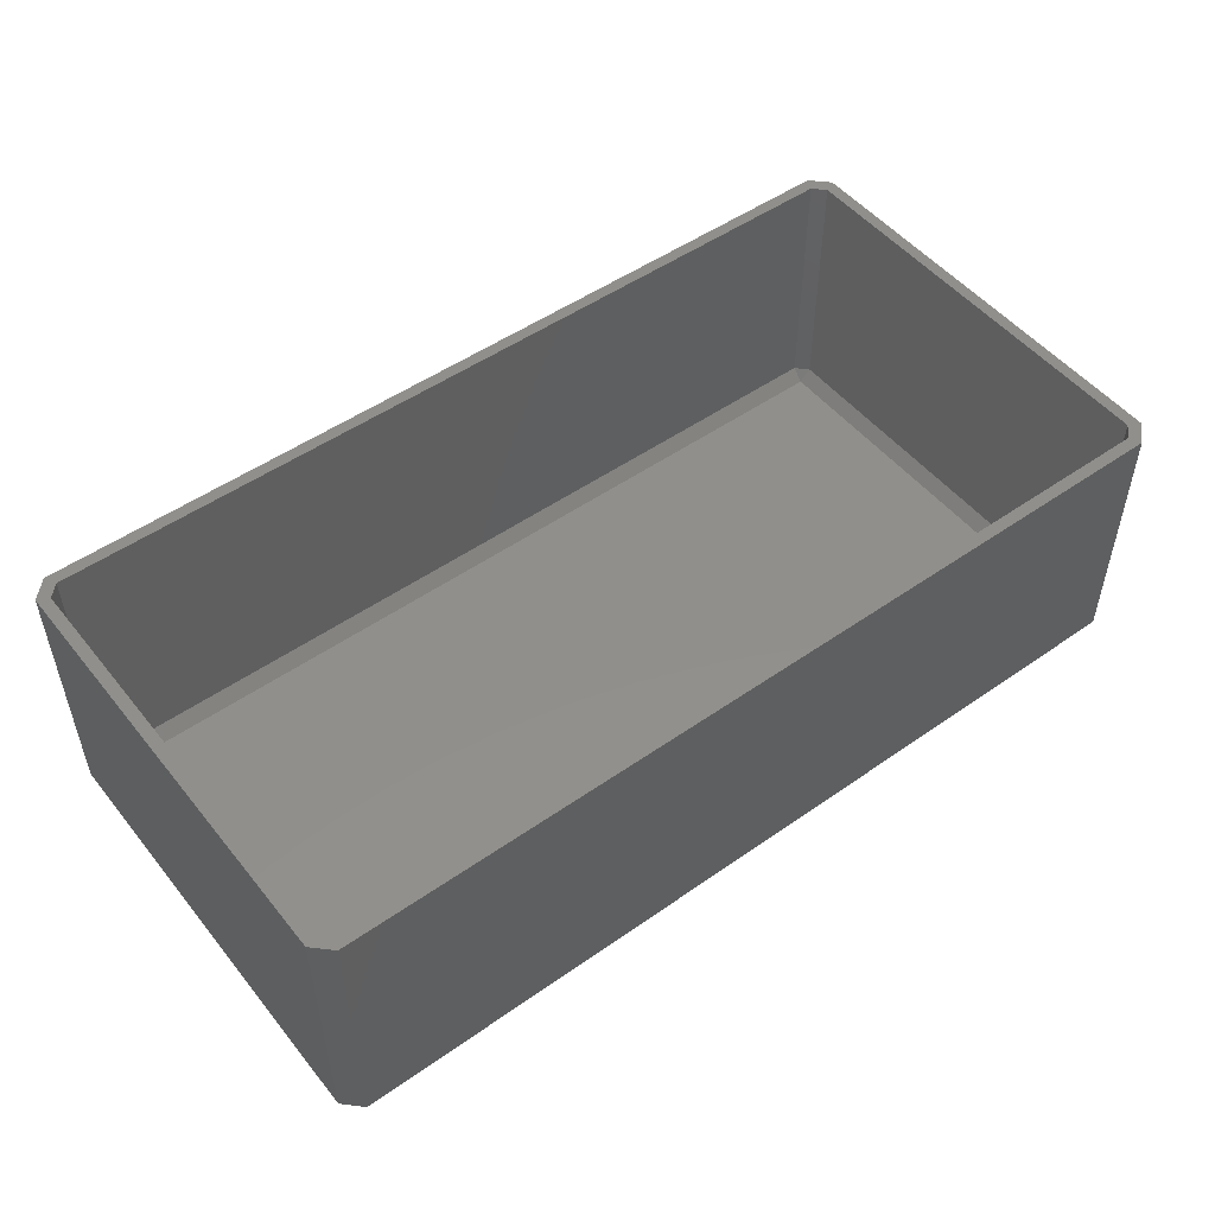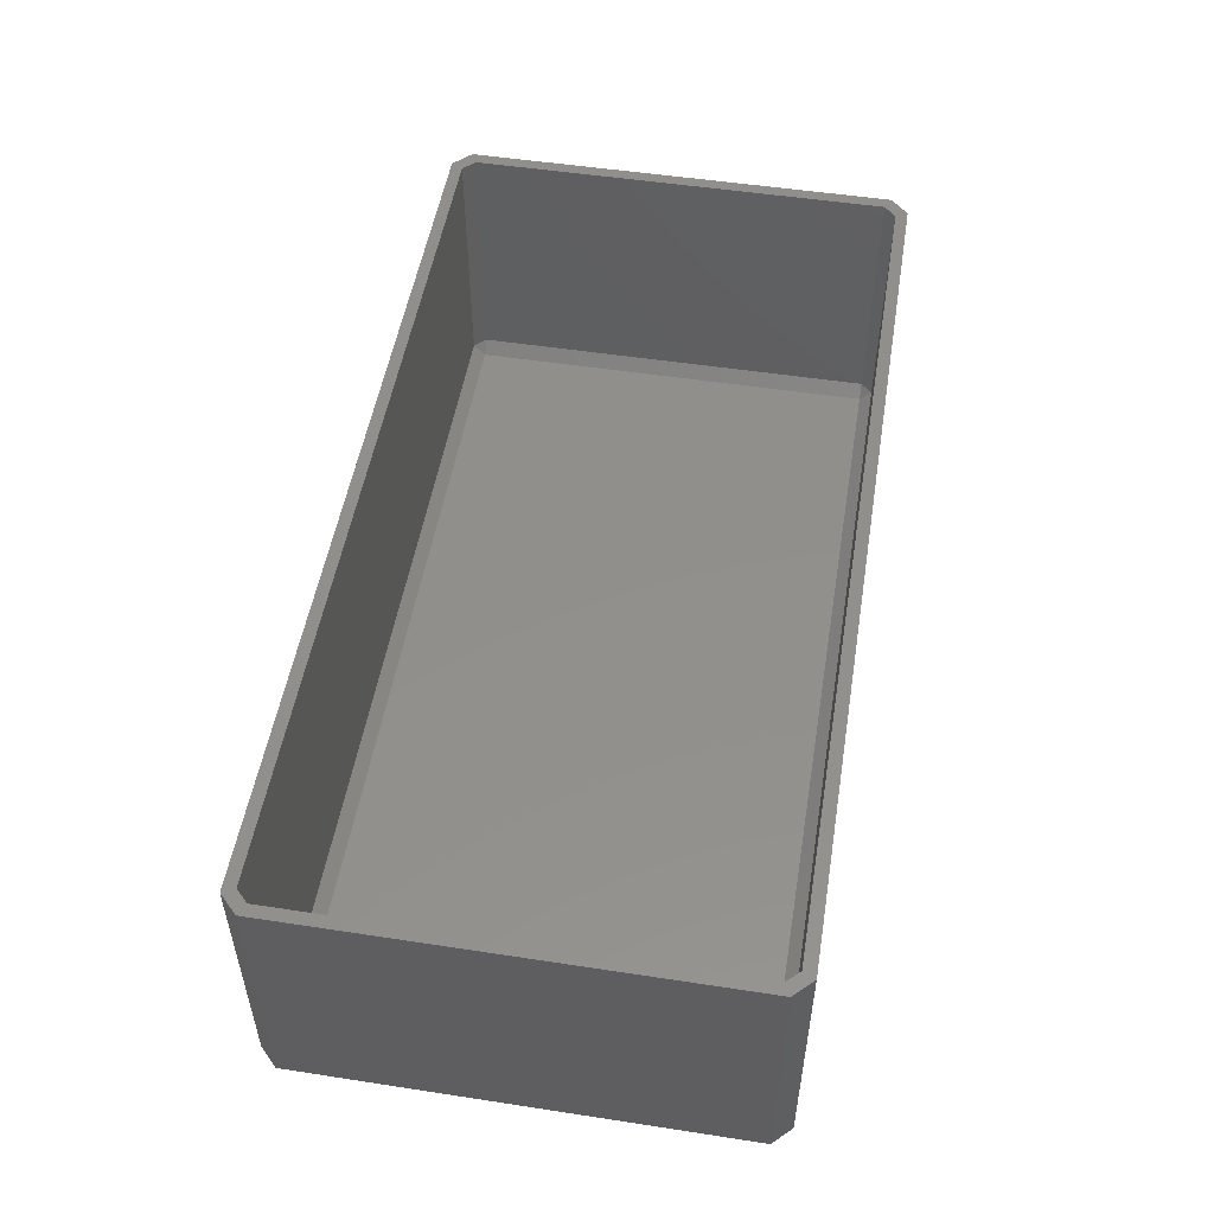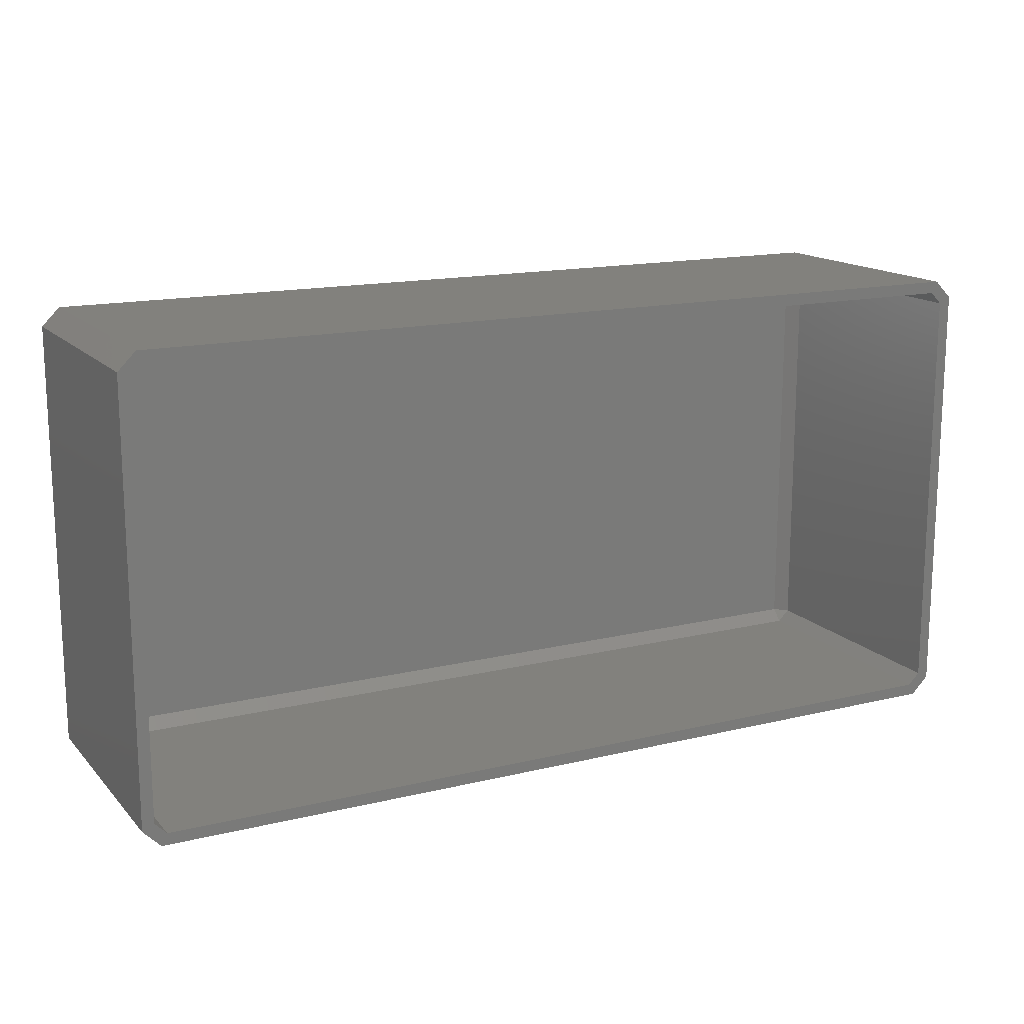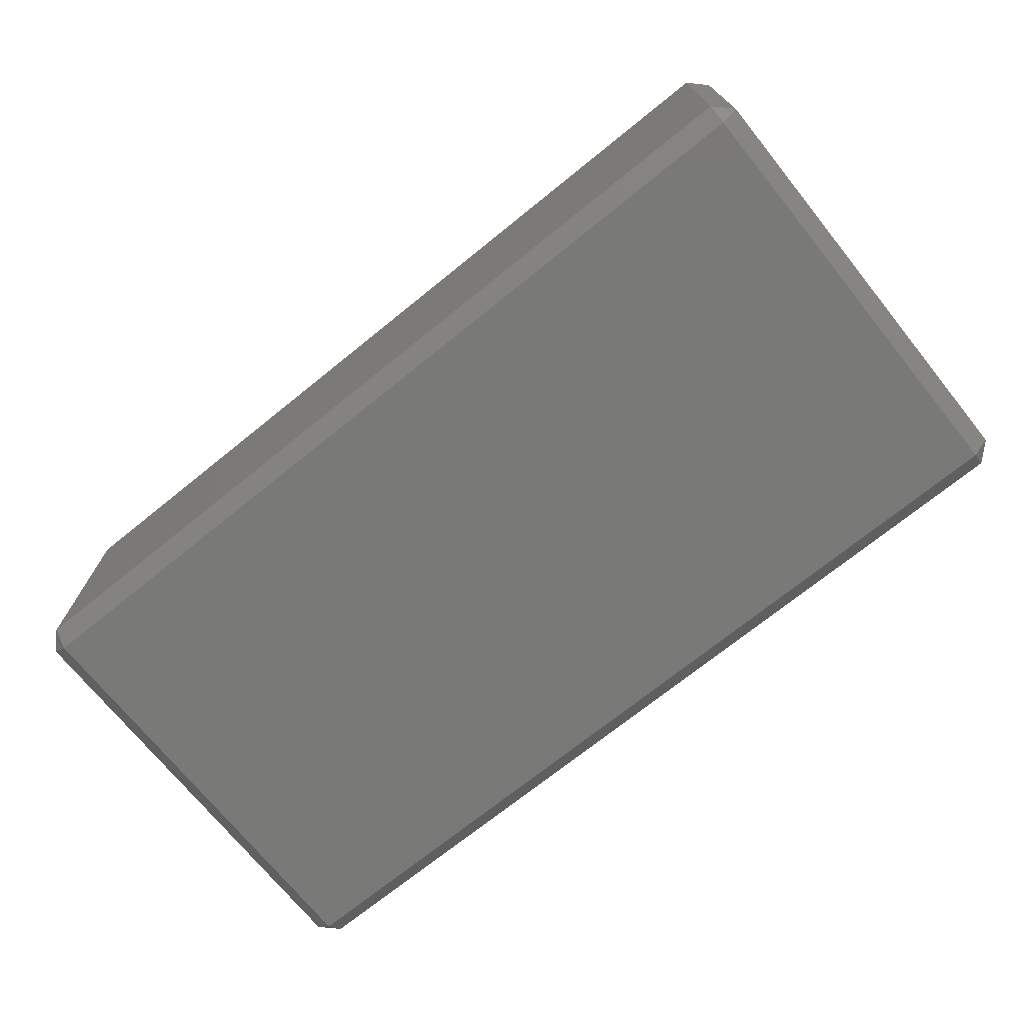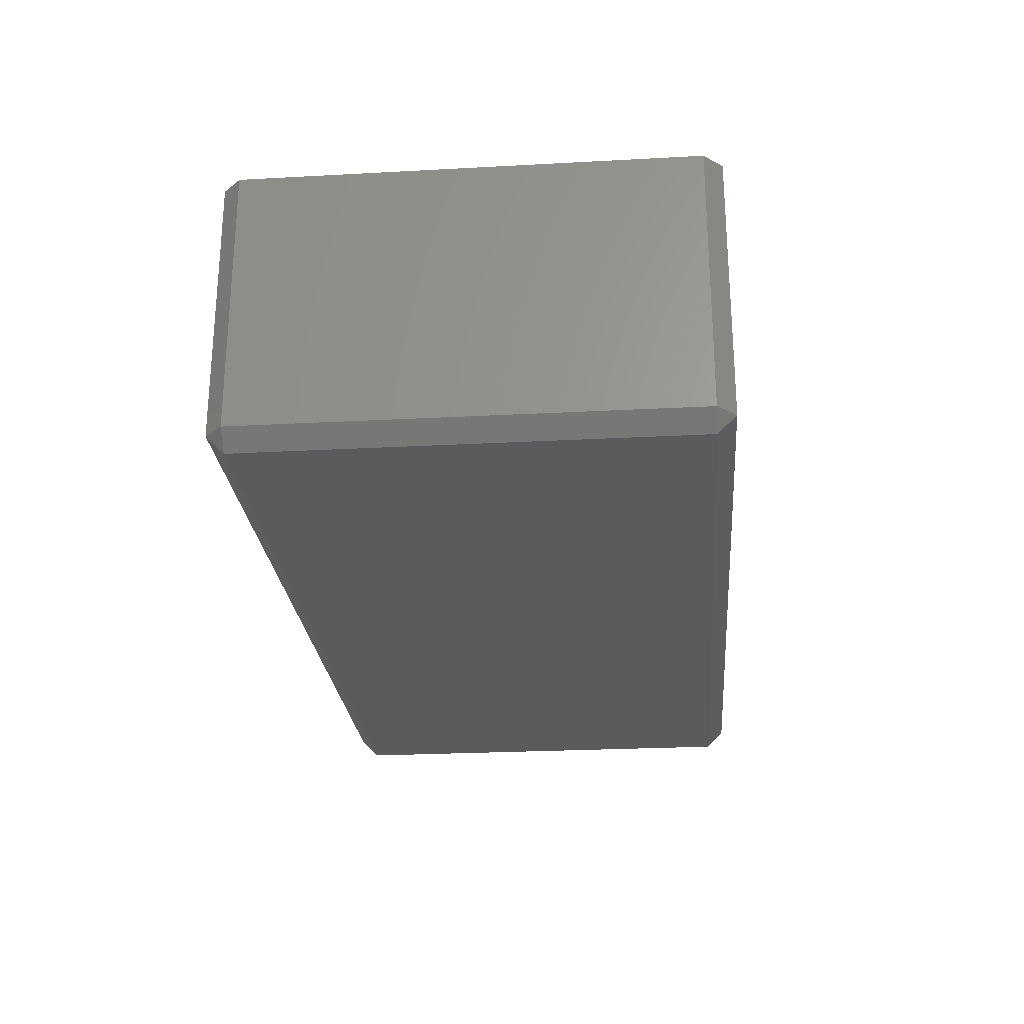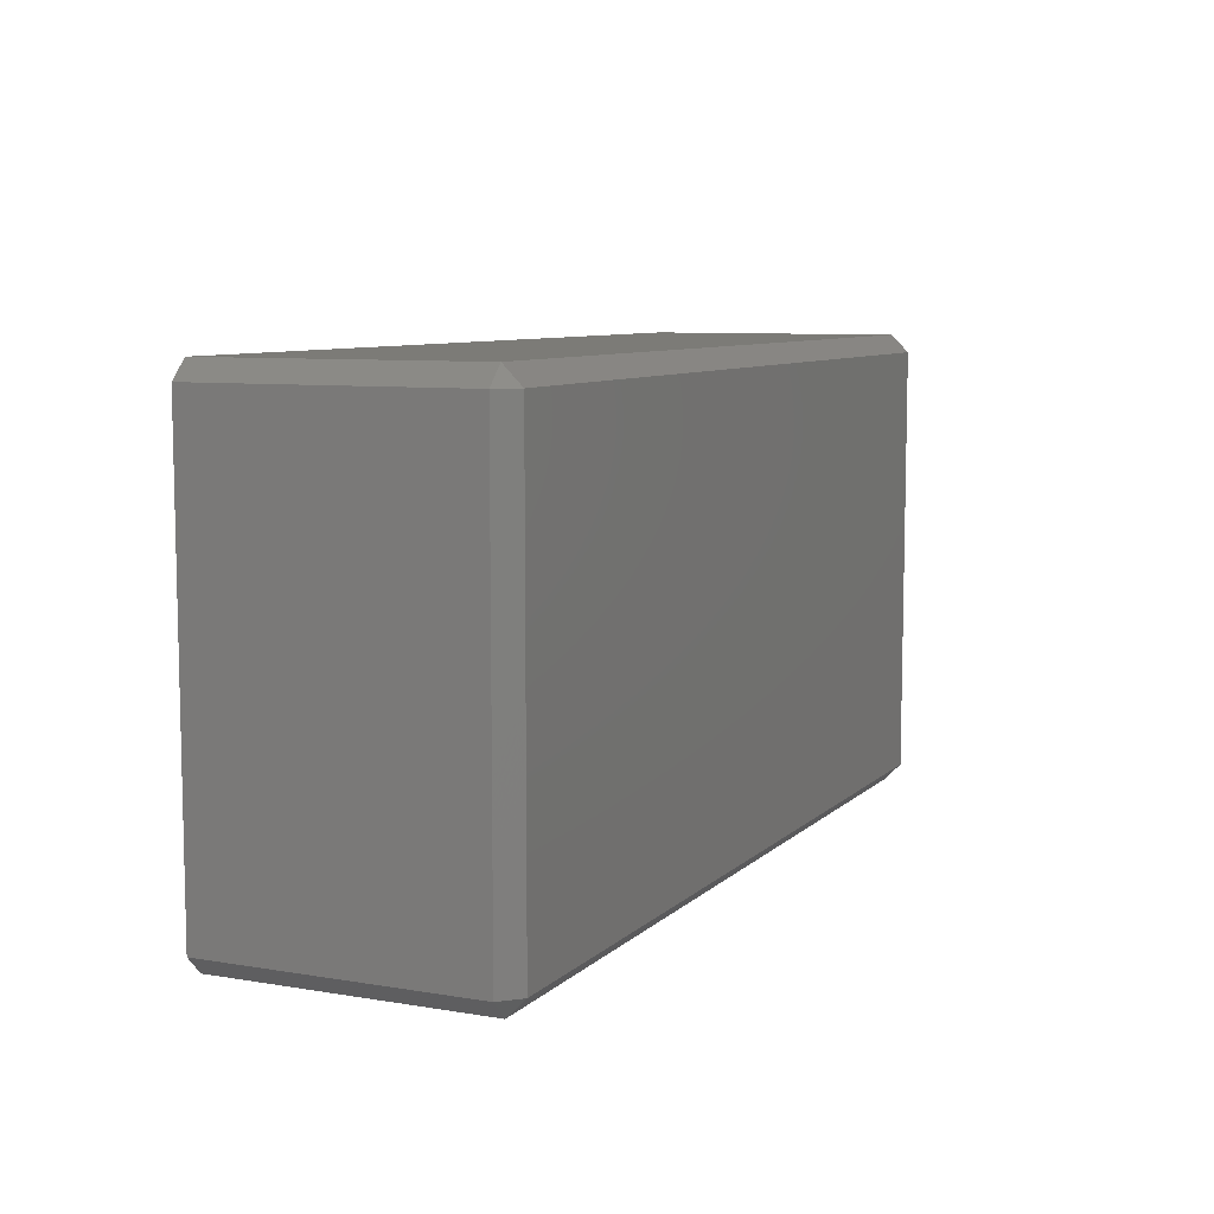
<metadata>
{"format":"stl","ext":"stl","renderer":"f3d","projection":"perspective","resolution":1024,"background":"white","views":[{"elev":50.6,"azim":-37.5,"up":"+Z"},{"elev":51.7,"azim":99.4,"up":"+Z"},{"elev":15.3,"azim":-27.2,"up":"+Y"},{"elev":-71.9,"azim":-141.1,"up":"+Z"},{"elev":-25.1,"azim":-85.0,"up":"+Z"},{"elev":8.1,"azim":114.7,"up":"+Y"}]}
</metadata>
<code>
# stl→obj: 40 verts, 76 faces
v -74 -36.5 -23.5
v -74 -39.5 -20.5
v -77 -36.5 -20.5
v -74 -39.5 23.5
v -77 36.5 -20.5
v -77 -36.5 23.5
v 74 -39.5 -20.5
v -74 36.5 -23.5
v 74 -36.5 -23.5
v -75 -35.5 23.5
v -73 -37.5 23.5
v -75 35.5 23.5
v 74 -39.5 23.5
v -74 39.5 -20.5
v -74 39.5 23.5
v 74 39.5 -20.5
v -77 36.5 23.5
v -73 37.5 23.5
v 73 37.5 23.5
v 77 -36.5 -20.5
v 77 36.5 -20.5
v 73 -37.5 23.5
v 77 -36.5 23.5
v 75 -35.5 23.5
v 77 36.5 23.5
v 74 36.5 -23.5
v 74 39.5 23.5
v 75 35.5 23.5
v -73 -35.5 -21.49
v -75 -35.5 -19.49
v -73 -37.5 -19.49
v -75 35.5 -19.49
v 73 -37.5 -19.49
v 73 -35.5 -21.49
v -73 35.5 -21.49
v -73 37.5 -19.49
v 73 37.5 -19.49
v 75 -35.5 -19.49
v 75 35.5 -19.49
v 73 35.5 -21.49
f 1 2 3
f 2 4 3
f 1 3 5
f 3 6 5
f 1 7 2
f 2 7 4
f 1 8 9
f 3 4 6
f 4 10 6
f 4 11 10
f 6 10 12
f 4 13 11
f 1 5 8
f 8 5 14
f 5 15 14
f 8 14 16
f 14 15 16
f 6 17 5
f 6 12 17
f 5 17 15
f 17 12 18
f 17 18 15
f 15 18 19
f 1 9 7
f 9 20 7
f 7 20 13
f 9 21 20
f 4 7 13
f 13 22 11
f 20 23 13
f 13 23 22
f 23 24 22
f 20 25 23
f 23 25 24
f 8 26 9
f 8 16 26
f 9 26 21
f 20 21 25
f 26 16 21
f 21 16 25
f 15 27 16
f 15 19 27
f 25 28 24
f 16 27 25
f 27 19 28
f 25 27 28
f 29 30 31
f 31 30 10
f 29 32 30
f 29 31 33
f 31 11 33
f 29 34 35
f 31 10 11
f 30 12 10
f 29 35 32
f 30 32 12
f 35 36 32
f 32 36 18
f 35 37 36
f 32 18 12
f 36 19 18
f 29 33 34
f 34 33 38
f 33 22 38
f 34 38 39
f 38 24 39
f 33 11 22
f 38 22 24
f 35 34 40
f 35 40 37
f 36 37 19
f 34 39 40
f 40 39 37
f 39 28 37
f 39 24 28
f 37 28 19

</code>
